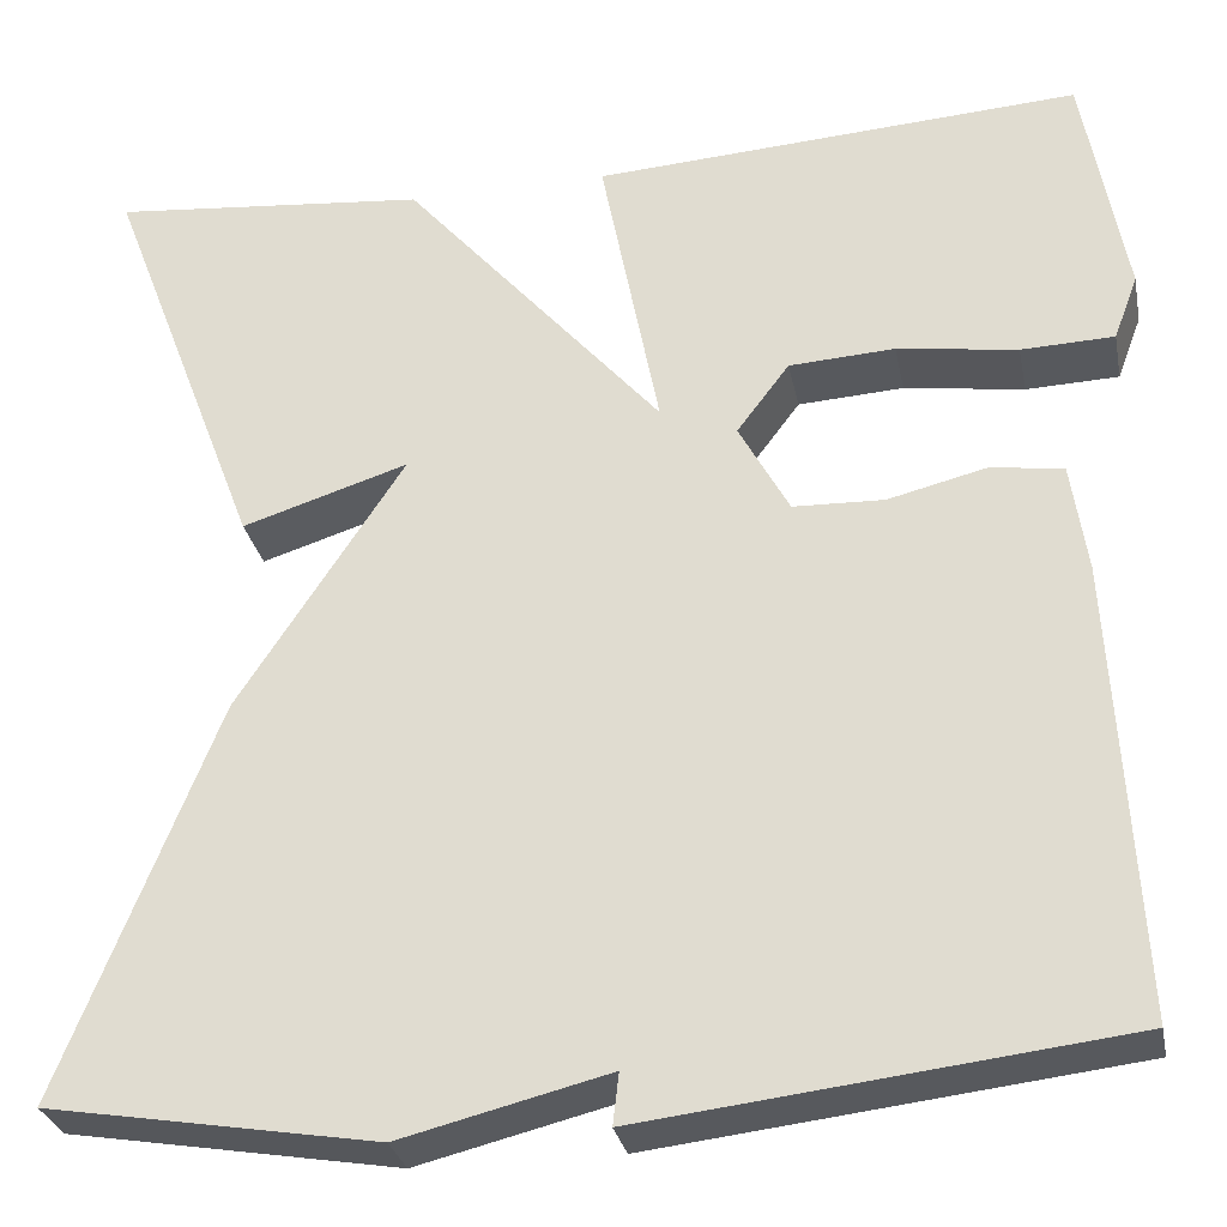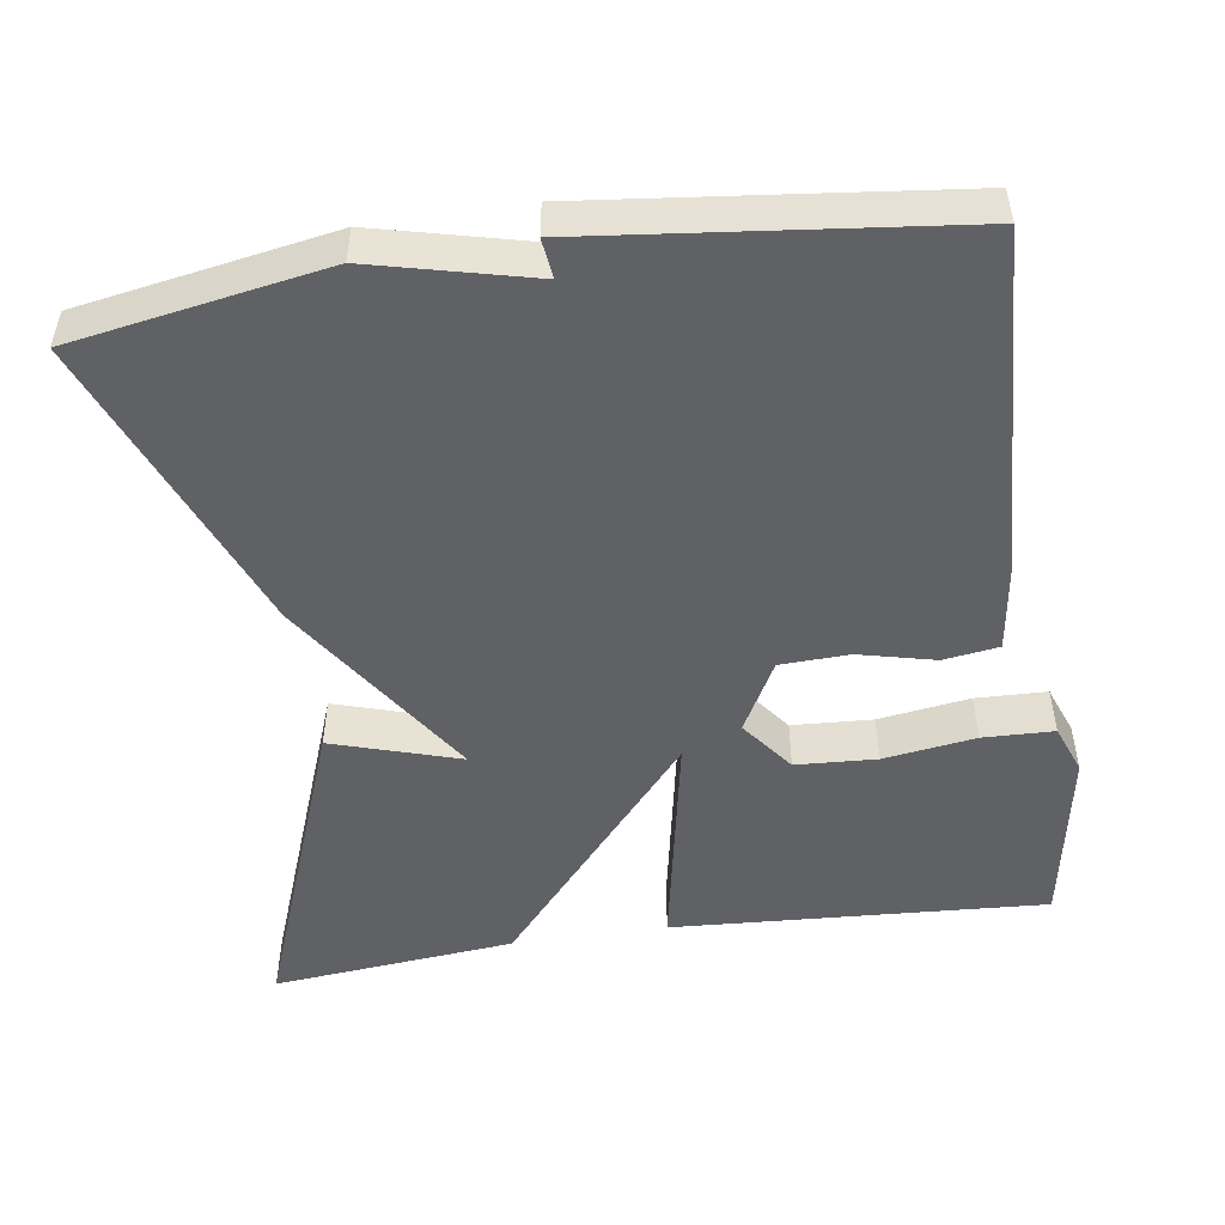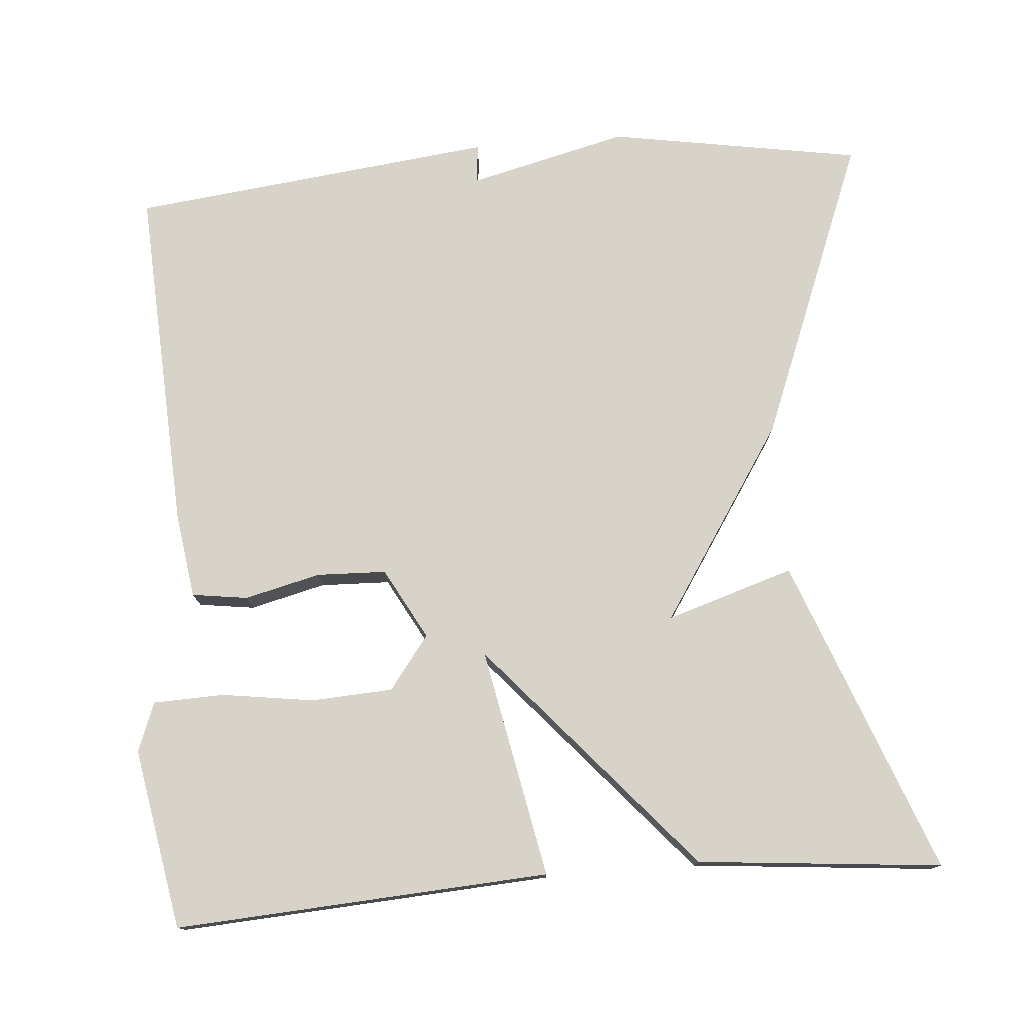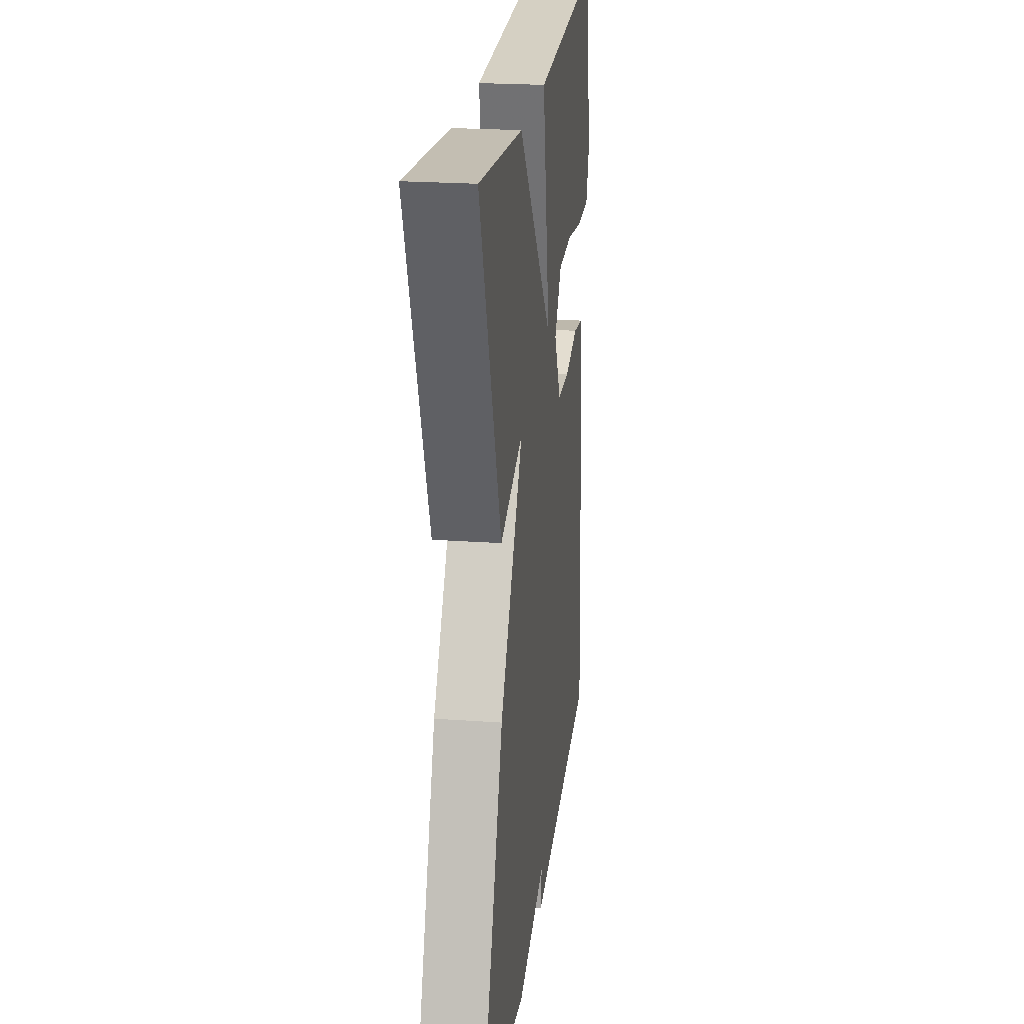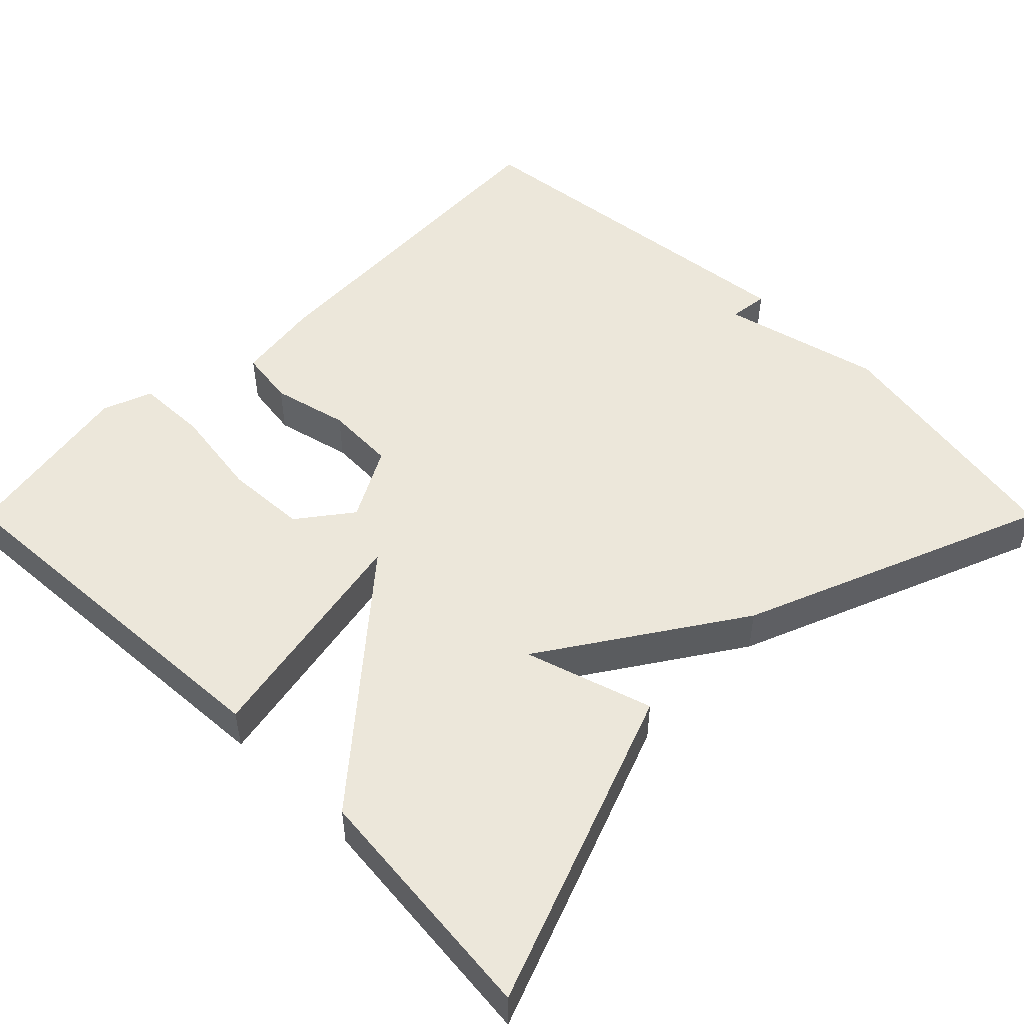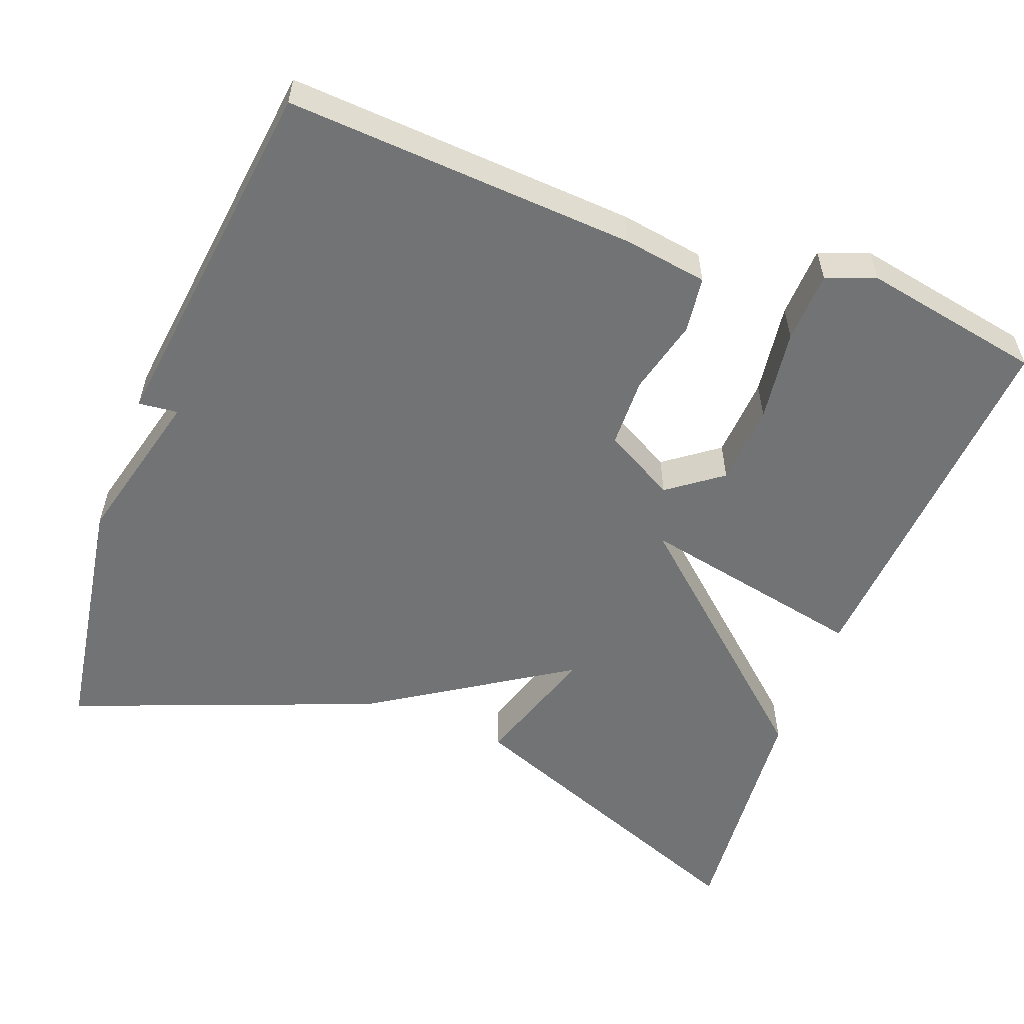
<metadata>
{"format":"obj","ext":"obj","renderer":"f3d","projection":"perspective","resolution":1024,"background":"white","views":[{"elev":-29.4,"azim":-168.8,"up":"+Z"},{"elev":-50.0,"azim":-171.4,"up":"+Y"},{"elev":76.5,"azim":-4.6,"up":"+Y"},{"elev":22.6,"azim":97.1,"up":"+Z"},{"elev":51.1,"azim":45.0,"up":"+Y"},{"elev":-55.9,"azim":-111.1,"up":"+Y"}]}
</metadata>
<code>
v 0.5 0.07 -0.5
v 0.173 0.07 -0.555
v -0.033 0.07 -0.504
v -0.027 0.07 -0.555
v -0.5 0.07 -0.5
v -0.476 0.07 -0.048
v -0.46 0.07 0.061
v -0.388 0.07 0.071
v -0.29 0.07 0.047
v -0.2 0.07 0.05
v -0.15 0.07 0.142
v -0.202 0.07 0.211
v -0.307 0.07 0.217
v -0.426 0.07 0.2
v -0.518 0.07 0.203
v -0.542 0.07 0.267
v -0.5 0.07 0.5
v -0.016 0.07 0.47
v -0.074 0.07 0.173
v 0.184 0.07 0.47
v 0.5 0.07 0.5
v 0.345 0.07 0.092
v 0.18 0.07 0.144
v 0.345 0.07 -0.108
v 0.5 0 -0.5
v 0.173 0 -0.555
v -0.033 0 -0.504
v -0.027 0 -0.555
v -0.5 0 -0.5
v -0.476 0 -0.048
v -0.46 0 0.061
v -0.388 0 0.071
v -0.29 0 0.047
v -0.2 0 0.05
v -0.15 0 0.142
v -0.202 0 0.211
v -0.307 0 0.217
v -0.426 0 0.2
v -0.518 0 0.203
v -0.542 0 0.267
v -0.5 0 0.5
v -0.016 0 0.47
v -0.074 0 0.173
v 0.184 0 0.47
v 0.5 0 0.5
v 0.345 0 0.092
v 0.18 0 0.144
v 0.345 0 -0.108
f 1 2 3
f 24 1 3
f 23 24 3
f 20 21 22 23
f 19 20 23 3
f 17 18 19
f 15 16 17
f 14 15 17
f 13 14 17
f 12 13 17
f 12 17 19
f 11 12 19
f 10 11 19 3
f 7 8 9
f 6 7 9
f 5 6 9
f 4 5 9
f 3 4 9
f 3 9 10
f 27 26 25
f 27 25 48
f 27 48 47
f 47 46 45 44
f 27 47 44 43
f 43 42 41
f 41 40 39
f 41 39 38
f 41 38 37
f 41 37 36
f 43 41 36
f 43 36 35
f 27 43 35 34
f 33 32 31
f 33 31 30
f 33 30 29
f 33 29 28
f 33 28 27
f 34 33 27
f 1 25 26 2
f 2 26 27 3
f 3 27 28 4
f 4 28 29 5
f 5 29 30 6
f 6 30 31 7
f 7 31 32 8
f 8 32 33 9
f 9 33 34 10
f 10 34 35 11
f 11 35 36 12
f 12 36 37 13
f 13 37 38 14
f 14 38 39 15
f 15 39 40 16
f 16 40 41 17
f 17 41 42 18
f 18 42 43 19
f 19 43 44 20
f 20 44 45 21
f 21 45 46 22
f 22 46 47 23
f 23 47 48 24
f 24 48 25 1

</code>
